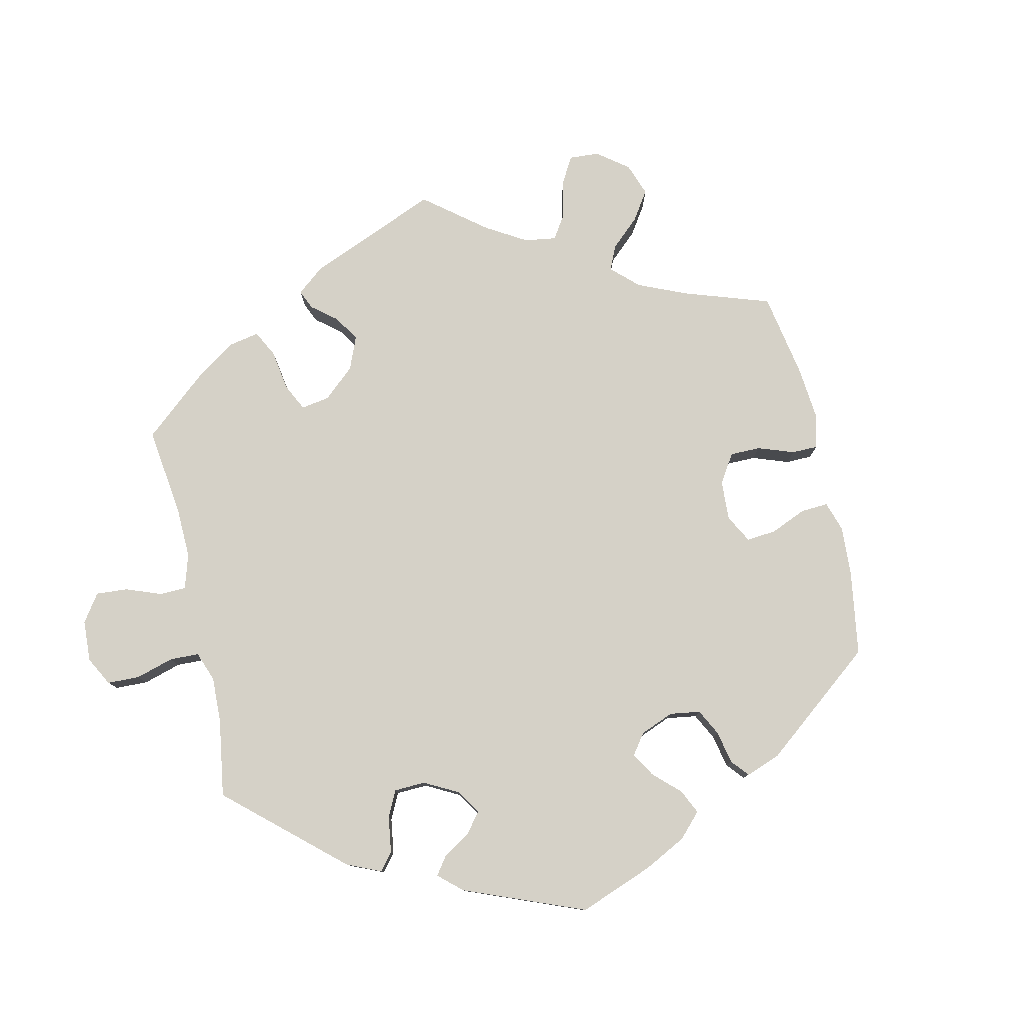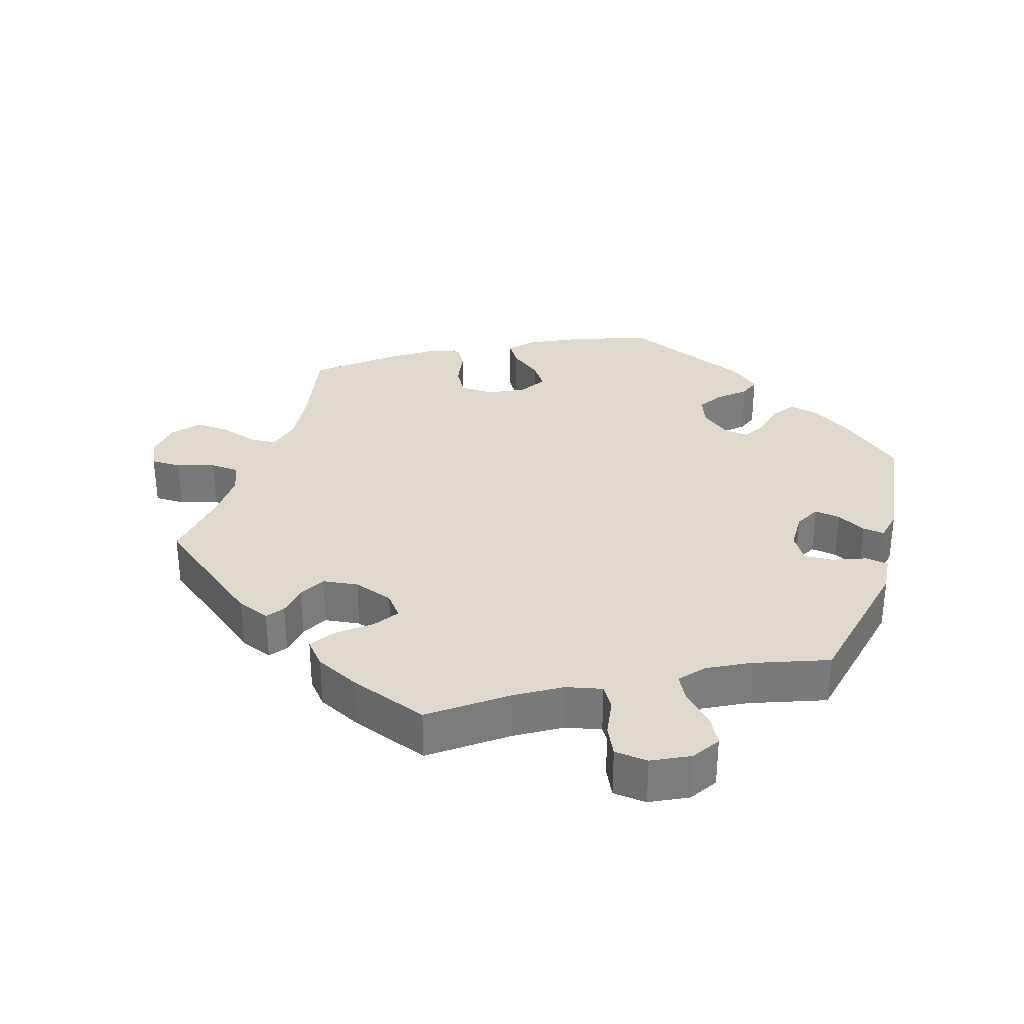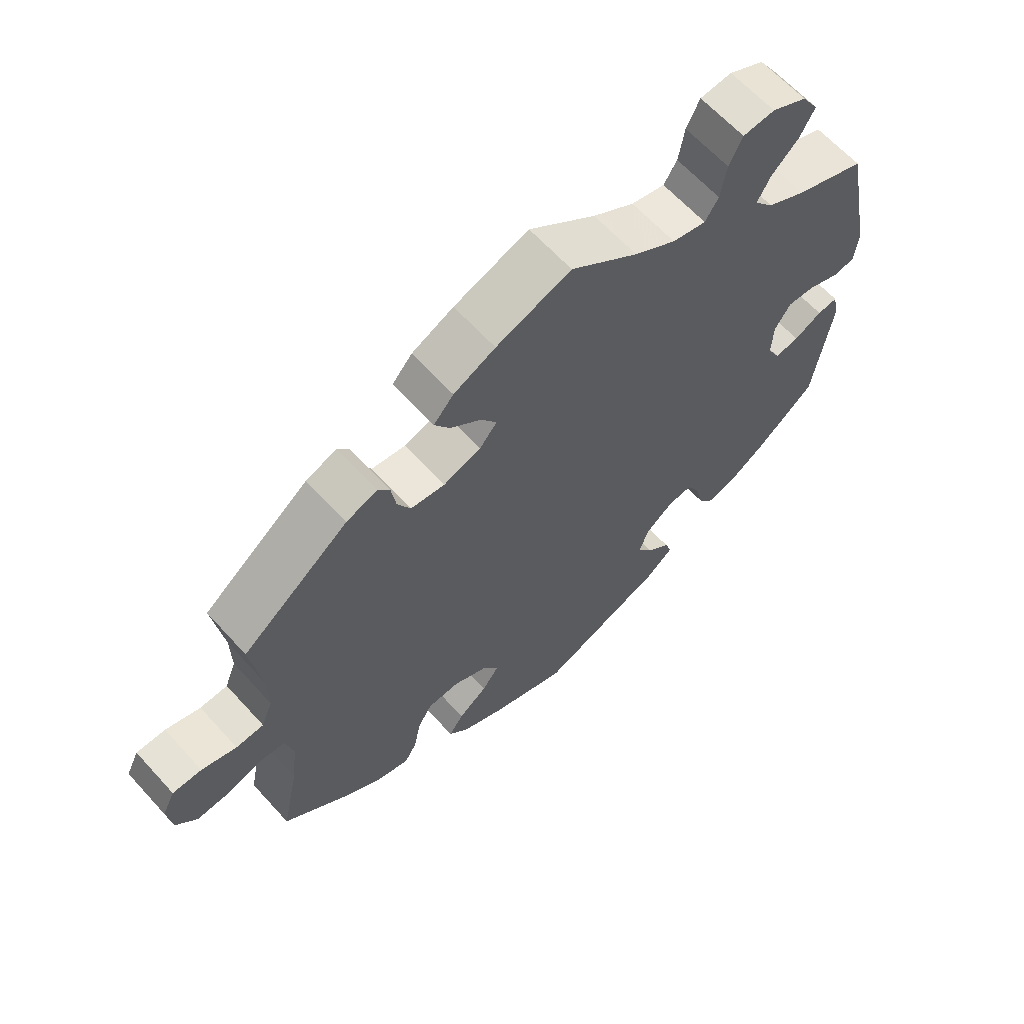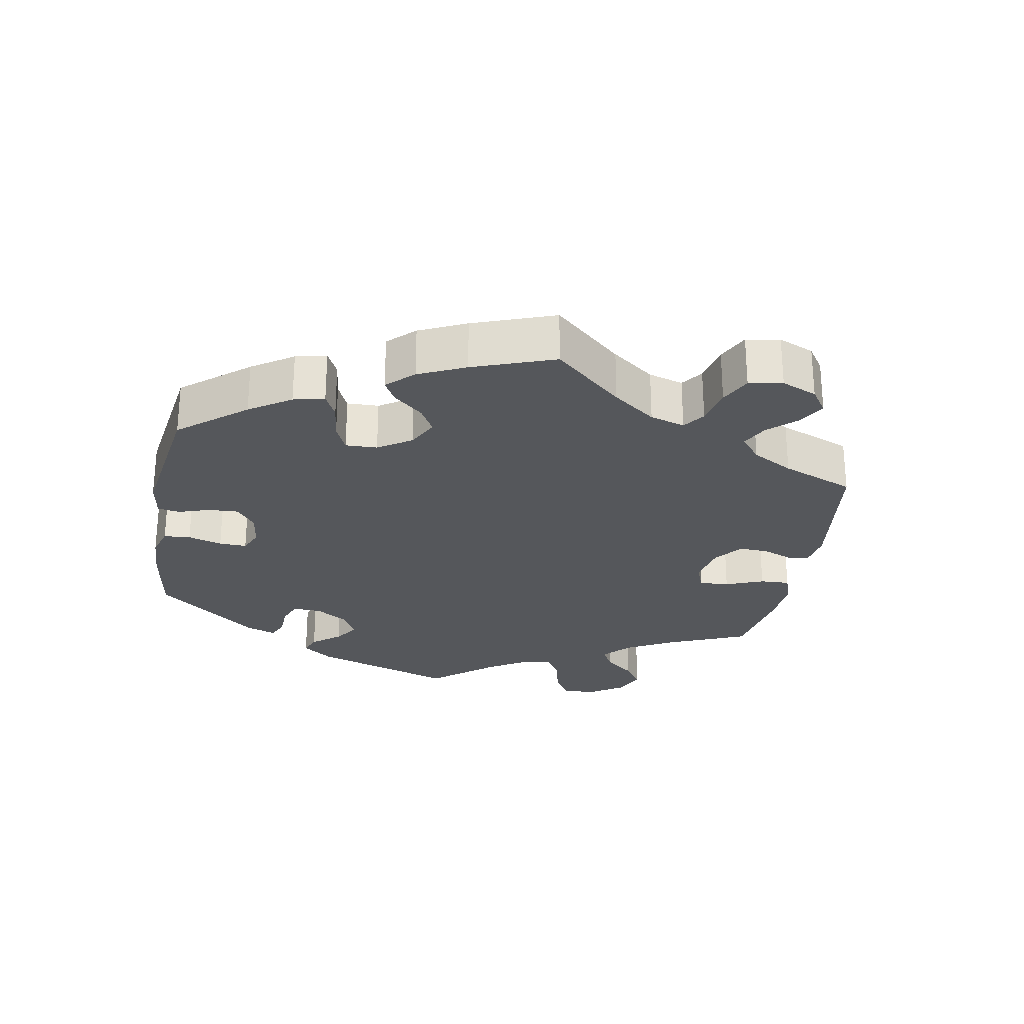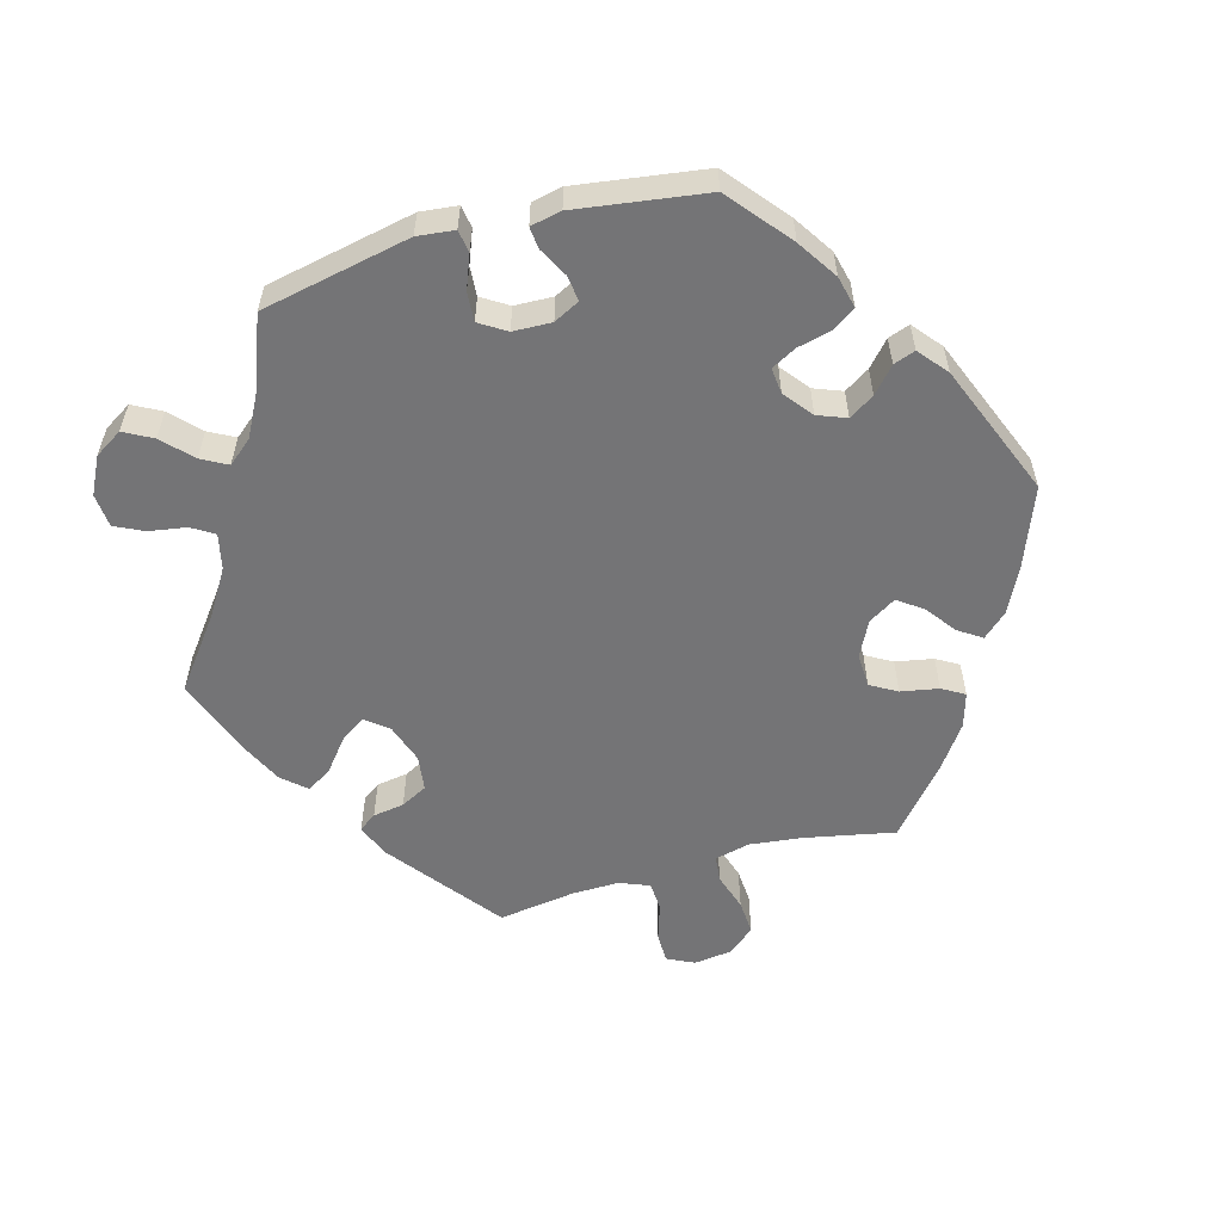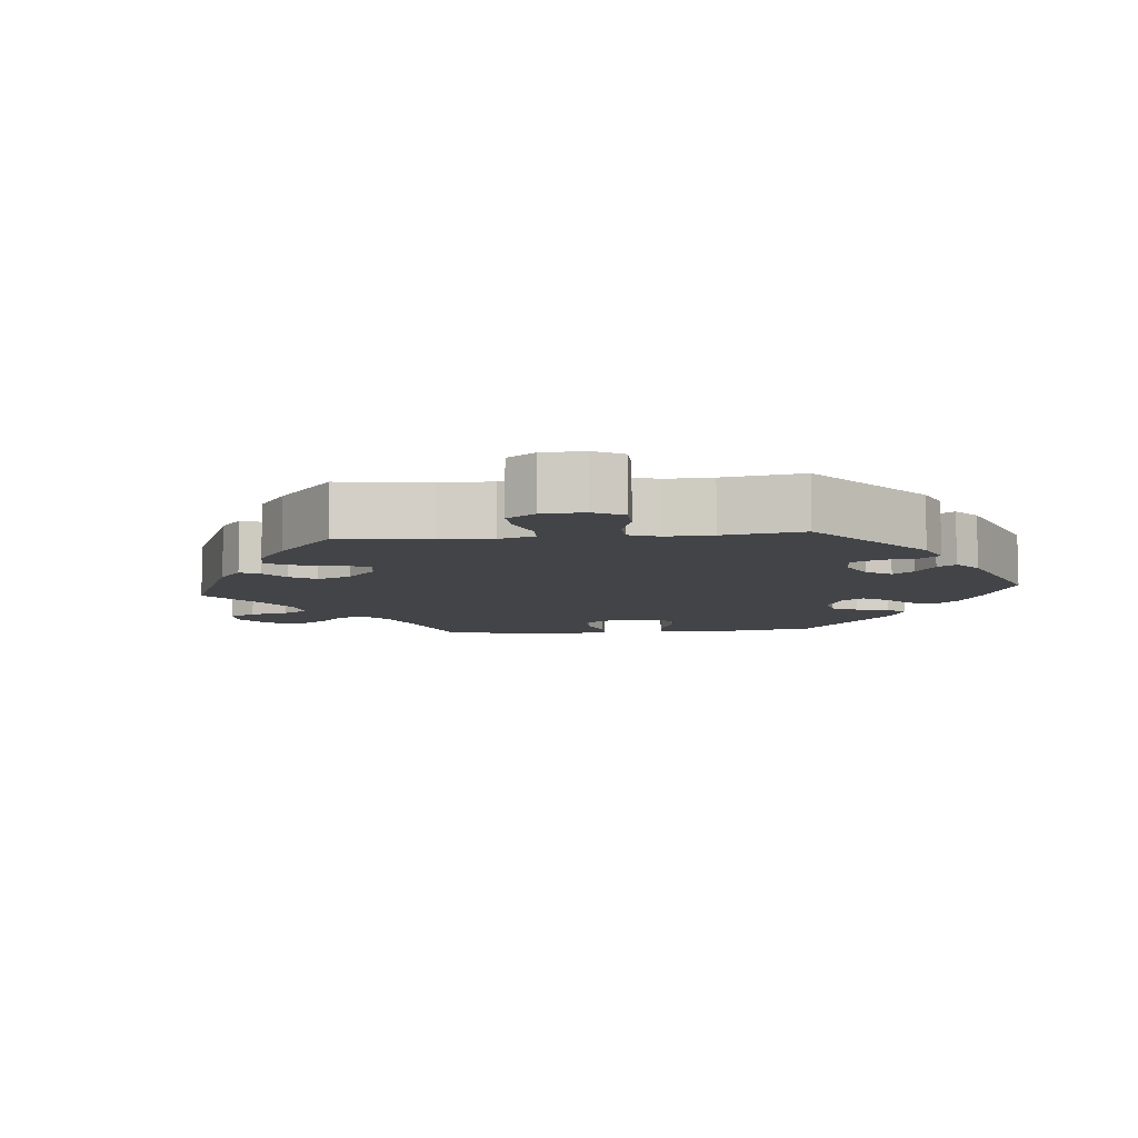
<metadata>
{"format":"obj","ext":"obj","renderer":"f3d","projection":"perspective","resolution":1024,"background":"white","views":[{"elev":78.7,"azim":107.3,"up":"+Y"},{"elev":32.1,"azim":17.6,"up":"+Y"},{"elev":63.7,"azim":-42.2,"up":"+Z"},{"elev":-26.8,"azim":-130.2,"up":"+Y"},{"elev":-56.3,"azim":105.7,"up":"+Y"},{"elev":-8.1,"azim":35.6,"up":"+Y"}]}
</metadata>
<code>
v 0.543 0.07 0.076
v 0.537 0.07 0.023
v 0.505 0.07 0.018
v 0.457 0.07 0.037
v 0.415 0.07 0.04
v 0.391 0.07 0.002
v 0.389 0.07 -0.053
v 0.408 0.07 -0.09
v 0.445 0.07 -0.085
v 0.487 0.07 -0.063
v 0.518 0.07 -0.06
v 0.527 0.07 -0.104
v 0.5 0.07 -0.289
v 0.412 0.07 -0.361
v 0.355 0.07 -0.398
v 0.309 0.07 -0.409
v 0.287 0.07 -0.377
v 0.275 0.07 -0.327
v 0.256 0.07 -0.292
v 0.219 0.07 -0.296
v 0.178 0.07 -0.328
v 0.162 0.07 -0.369
v 0.185 0.07 -0.405
v 0.221 0.07 -0.437
v 0.232 0.07 -0.468
v 0.191 0.07 -0.502
v 0 0.07 -0.578
v -0.115 0.07 -0.534
v -0.179 0.07 -0.502
v -0.21 0.07 -0.468
v -0.188 0.07 -0.435
v -0.144 0.07 -0.402
v -0.119 0.07 -0.367
v -0.143 0.07 -0.328
v -0.194 0.07 -0.302
v -0.243 0.07 -0.304
v -0.265 0.07 -0.342
v -0.275 0.07 -0.396
v -0.294 0.07 -0.428
v -0.344 0.07 -0.413
v -0.405 0.07 -0.37
v -0.501 0.07 -0.289
v -0.475 0.07 -0.161
v -0.466 0.07 -0.085
v -0.478 0.07 -0.034
v -0.516 0.07 -0.03
v -0.57 0.07 -0.047
v -0.62 0.07 -0.05
v -0.652 0.07 -0.012
v -0.659 0.07 0.043
v -0.64 0.07 0.082
v -0.596 0.07 0.082
v -0.543 0.07 0.065
v -0.501 0.07 0.067
v -0.484 0.07 0.11
v -0.485 0.07 0.177
v -0.501 0.07 0.288
v -0.34 0.07 0.411
v -0.293 0.07 0.429
v -0.275 0.07 0.404
v -0.268 0.07 0.359
v -0.248 0.07 0.321
v -0.197 0.07 0.314
v -0.14 0.07 0.333
v -0.114 0.07 0.365
v -0.138 0.07 0.401
v -0.184 0.07 0.438
v -0.207 0.07 0.474
v -0.177 0.07 0.508
v -0.114 0.07 0.538
v -0.001 0.07 0.578
v 0.101 0.07 0.5
v 0.164 0.07 0.461
v 0.215 0.07 0.449
v 0.235 0.07 0.481
v 0.244 0.07 0.535
v 0.264 0.07 0.576
v 0.312 0.07 0.58
v 0.365 0.07 0.553
v 0.39 0.07 0.513
v 0.368 0.07 0.472
v 0.327 0.07 0.433
v 0.307 0.07 0.396
v 0.336 0.07 0.361
v 0.394 0.07 0.33
v 0.5 0.07 0.289
v 0.543 0 0.076
v 0.537 0 0.023
v 0.505 0 0.018
v 0.457 0 0.037
v 0.415 0 0.04
v 0.391 0 0.002
v 0.389 0 -0.053
v 0.408 0 -0.09
v 0.445 0 -0.085
v 0.487 0 -0.063
v 0.518 0 -0.06
v 0.527 0 -0.104
v 0.5 0 -0.289
v 0.412 0 -0.361
v 0.355 0 -0.398
v 0.309 0 -0.409
v 0.287 0 -0.377
v 0.275 0 -0.327
v 0.256 0 -0.292
v 0.219 0 -0.296
v 0.178 0 -0.328
v 0.162 0 -0.369
v 0.185 0 -0.405
v 0.221 0 -0.437
v 0.232 0 -0.468
v 0.191 0 -0.502
v 0 0 -0.578
v -0.115 0 -0.534
v -0.179 0 -0.502
v -0.21 0 -0.468
v -0.188 0 -0.435
v -0.144 0 -0.402
v -0.119 0 -0.367
v -0.143 0 -0.328
v -0.194 0 -0.302
v -0.243 0 -0.304
v -0.265 0 -0.342
v -0.275 0 -0.396
v -0.294 0 -0.428
v -0.344 0 -0.413
v -0.405 0 -0.37
v -0.501 0 -0.289
v -0.475 0 -0.161
v -0.466 0 -0.085
v -0.478 0 -0.034
v -0.516 0 -0.03
v -0.57 0 -0.047
v -0.62 0 -0.05
v -0.652 0 -0.012
v -0.659 0 0.043
v -0.64 0 0.082
v -0.596 0 0.082
v -0.543 0 0.065
v -0.501 0 0.067
v -0.484 0 0.11
v -0.485 0 0.177
v -0.501 0 0.288
v -0.34 0 0.411
v -0.293 0 0.429
v -0.275 0 0.404
v -0.268 0 0.359
v -0.248 0 0.321
v -0.197 0 0.314
v -0.14 0 0.333
v -0.114 0 0.365
v -0.138 0 0.401
v -0.184 0 0.438
v -0.207 0 0.474
v -0.177 0 0.508
v -0.114 0 0.538
v -0.001 0 0.578
v 0.101 0 0.5
v 0.164 0 0.461
v 0.215 0 0.449
v 0.235 0 0.481
v 0.244 0 0.535
v 0.264 0 0.576
v 0.312 0 0.58
v 0.365 0 0.553
v 0.39 0 0.513
v 0.368 0 0.472
v 0.327 0 0.433
v 0.307 0 0.396
v 0.336 0 0.361
v 0.394 0 0.33
v 0.5 0 0.289
f 85 86 1 2
f 84 85 2 3
f 83 84 3 4
f 79 80 81 82
f 79 82 83
f 78 79 83
f 75 76 77 78
f 74 75 78 83
f 73 74 83 4
f 69 70 71 72
f 66 67 68 69
f 65 66 69 72
f 64 65 72 73
f 58 59 60 61
f 56 57 58 61
f 55 56 61 62
f 54 55 62 63
f 50 51 52 53
f 50 53 54
f 49 50 54
f 46 47 48 49
f 45 46 49 54
f 44 45 54 63
f 40 41 42 43
f 37 38 39 40
f 36 37 40 43
f 35 36 43 44
f 29 30 31 32
f 29 32 33
f 28 29 33
f 27 28 33
f 26 27 33
f 23 24 25 26
f 22 23 26 33
f 21 22 33 34
f 15 16 17 18
f 15 18 19
f 14 15 19
f 13 14 19
f 12 13 19
f 9 10 11 12
f 8 9 12 19
f 7 8 19 20
f 64 73 4 5
f 63 64 5 6
f 34 35 44 63
f 20 21 34 63
f 6 7 20 63
f 88 87 172 171
f 89 88 171 170
f 90 89 170 169
f 168 167 166 165
f 169 168 165
f 169 165 164
f 164 163 162 161
f 169 164 161 160
f 90 169 160 159
f 158 157 156 155
f 155 154 153 152
f 158 155 152 151
f 159 158 151 150
f 147 146 145 144
f 147 144 143 142
f 148 147 142 141
f 149 148 141 140
f 139 138 137 136
f 140 139 136
f 140 136 135
f 135 134 133 132
f 140 135 132 131
f 149 140 131 130
f 129 128 127 126
f 126 125 124 123
f 129 126 123 122
f 130 129 122 121
f 118 117 116 115
f 119 118 115
f 119 115 114
f 119 114 113
f 119 113 112
f 112 111 110 109
f 119 112 109 108
f 120 119 108 107
f 104 103 102 101
f 105 104 101
f 105 101 100
f 105 100 99
f 105 99 98
f 98 97 96 95
f 105 98 95 94
f 106 105 94 93
f 91 90 159 150
f 92 91 150 149
f 149 130 121 120
f 149 120 107 106
f 149 106 93 92
f 1 87 88 2
f 2 88 89 3
f 3 89 90 4
f 4 90 91 5
f 5 91 92 6
f 6 92 93 7
f 7 93 94 8
f 8 94 95 9
f 9 95 96 10
f 10 96 97 11
f 11 97 98 12
f 12 98 99 13
f 13 99 100 14
f 14 100 101 15
f 15 101 102 16
f 16 102 103 17
f 17 103 104 18
f 18 104 105 19
f 19 105 106 20
f 20 106 107 21
f 21 107 108 22
f 22 108 109 23
f 23 109 110 24
f 24 110 111 25
f 25 111 112 26
f 26 112 113 27
f 27 113 114 28
f 28 114 115 29
f 29 115 116 30
f 30 116 117 31
f 31 117 118 32
f 32 118 119 33
f 33 119 120 34
f 34 120 121 35
f 35 121 122 36
f 36 122 123 37
f 37 123 124 38
f 38 124 125 39
f 39 125 126 40
f 40 126 127 41
f 41 127 128 42
f 42 128 129 43
f 43 129 130 44
f 44 130 131 45
f 45 131 132 46
f 46 132 133 47
f 47 133 134 48
f 48 134 135 49
f 49 135 136 50
f 50 136 137 51
f 51 137 138 52
f 52 138 139 53
f 53 139 140 54
f 54 140 141 55
f 55 141 142 56
f 56 142 143 57
f 57 143 144 58
f 58 144 145 59
f 59 145 146 60
f 60 146 147 61
f 61 147 148 62
f 62 148 149 63
f 63 149 150 64
f 64 150 151 65
f 65 151 152 66
f 66 152 153 67
f 67 153 154 68
f 68 154 155 69
f 69 155 156 70
f 70 156 157 71
f 71 157 158 72
f 72 158 159 73
f 73 159 160 74
f 74 160 161 75
f 75 161 162 76
f 76 162 163 77
f 77 163 164 78
f 78 164 165 79
f 79 165 166 80
f 80 166 167 81
f 81 167 168 82
f 82 168 169 83
f 83 169 170 84
f 84 170 171 85
f 85 171 172 86
f 86 172 87 1

</code>
